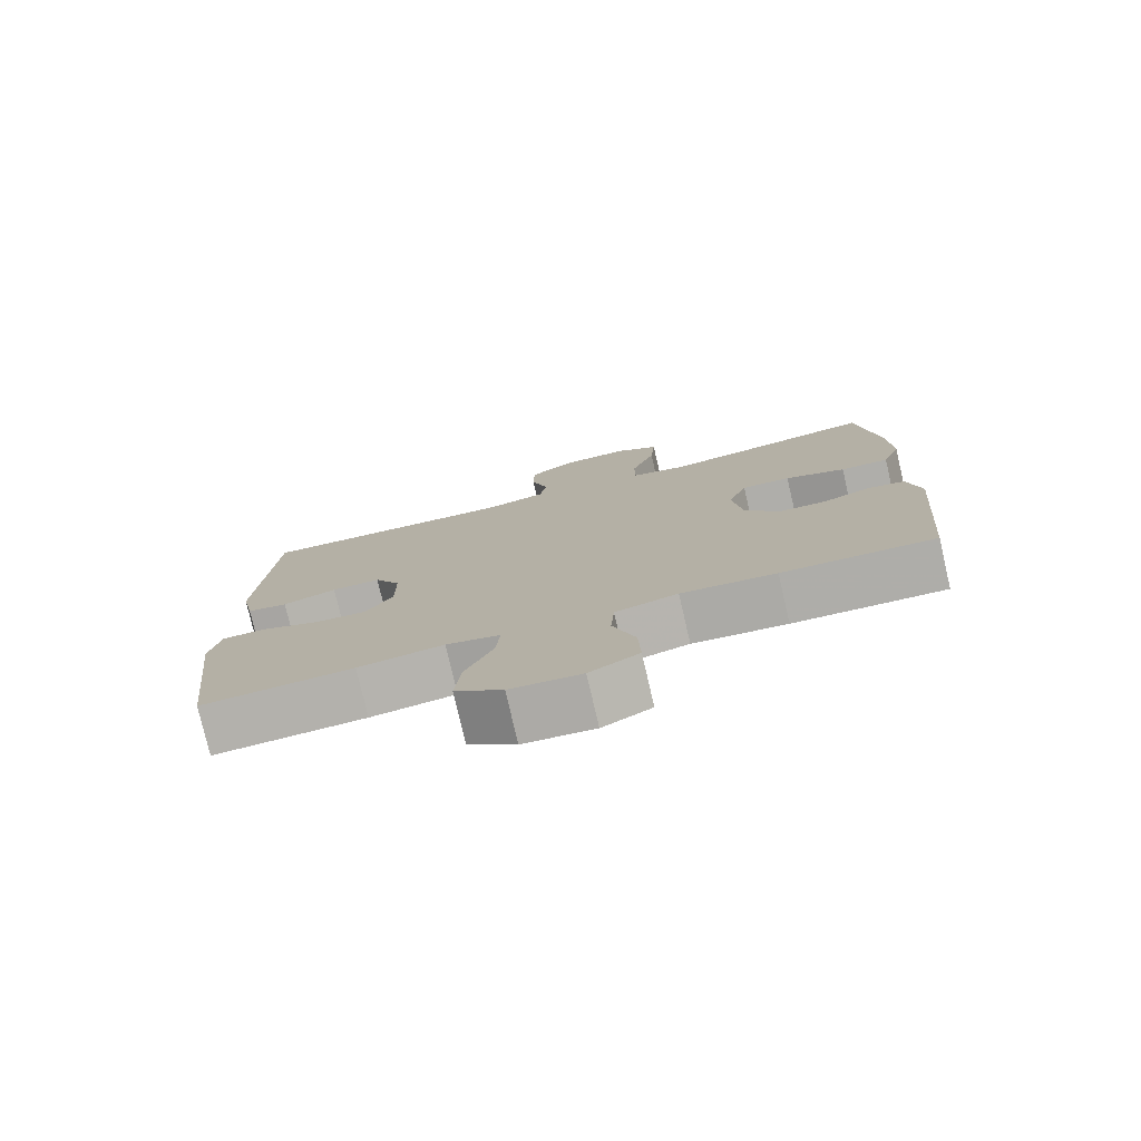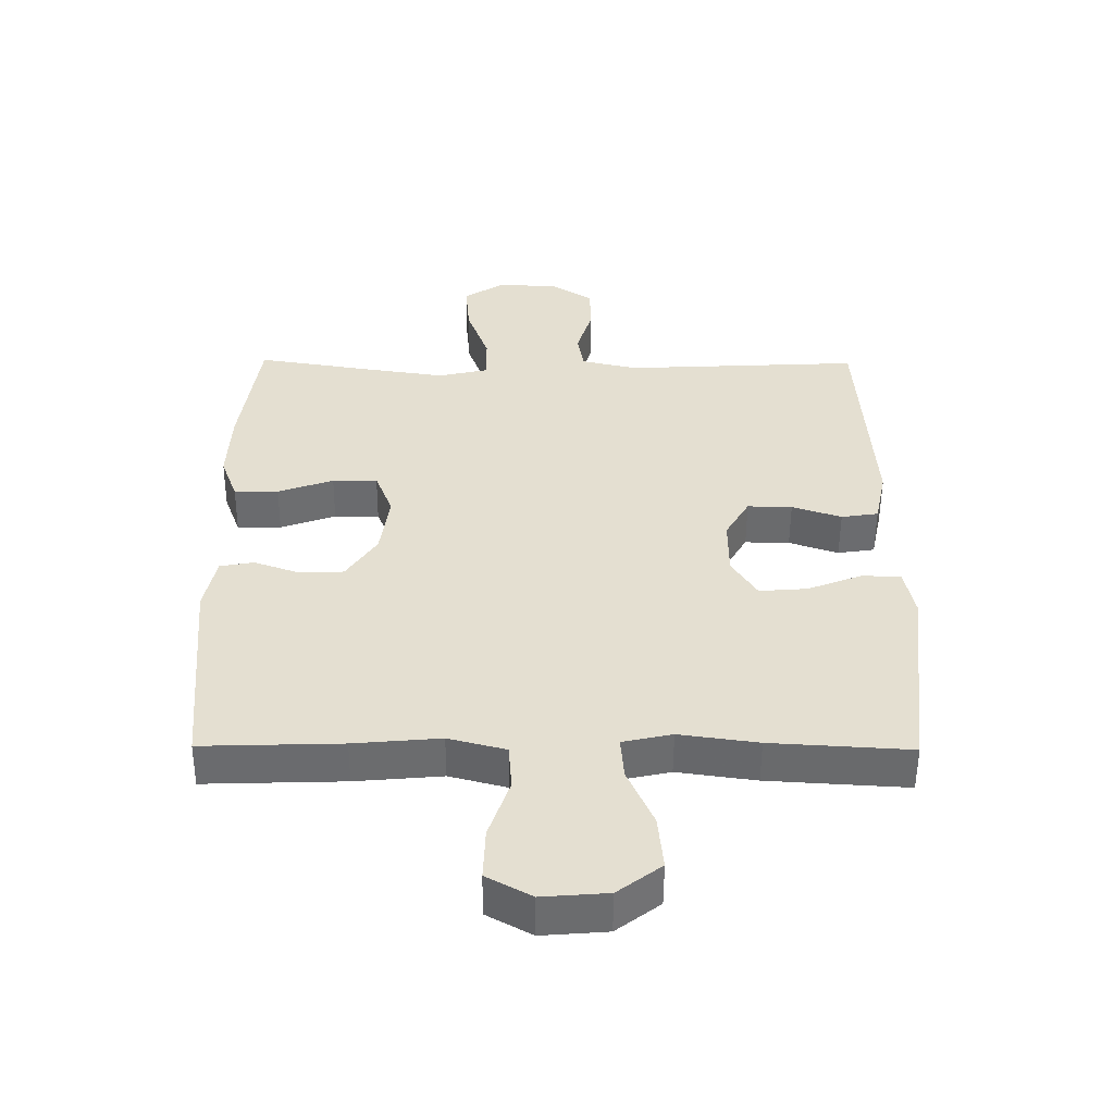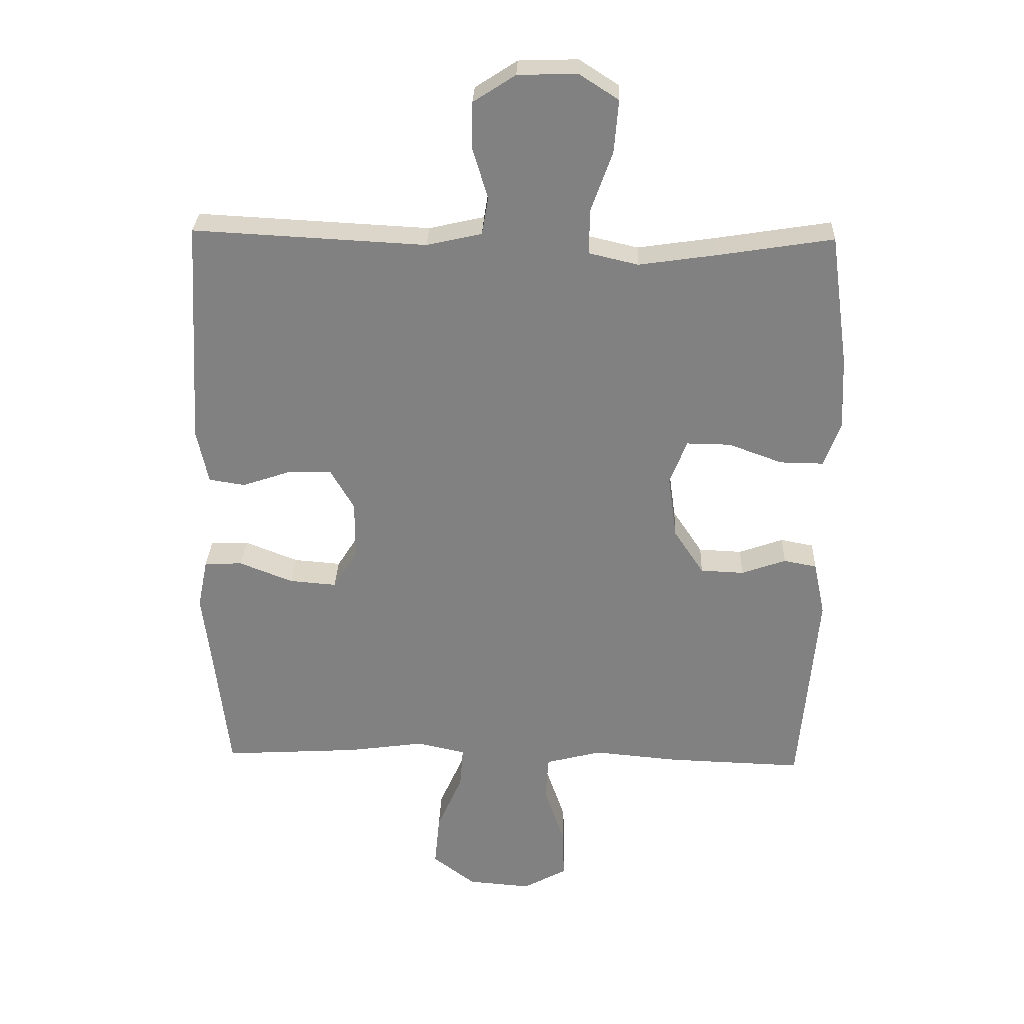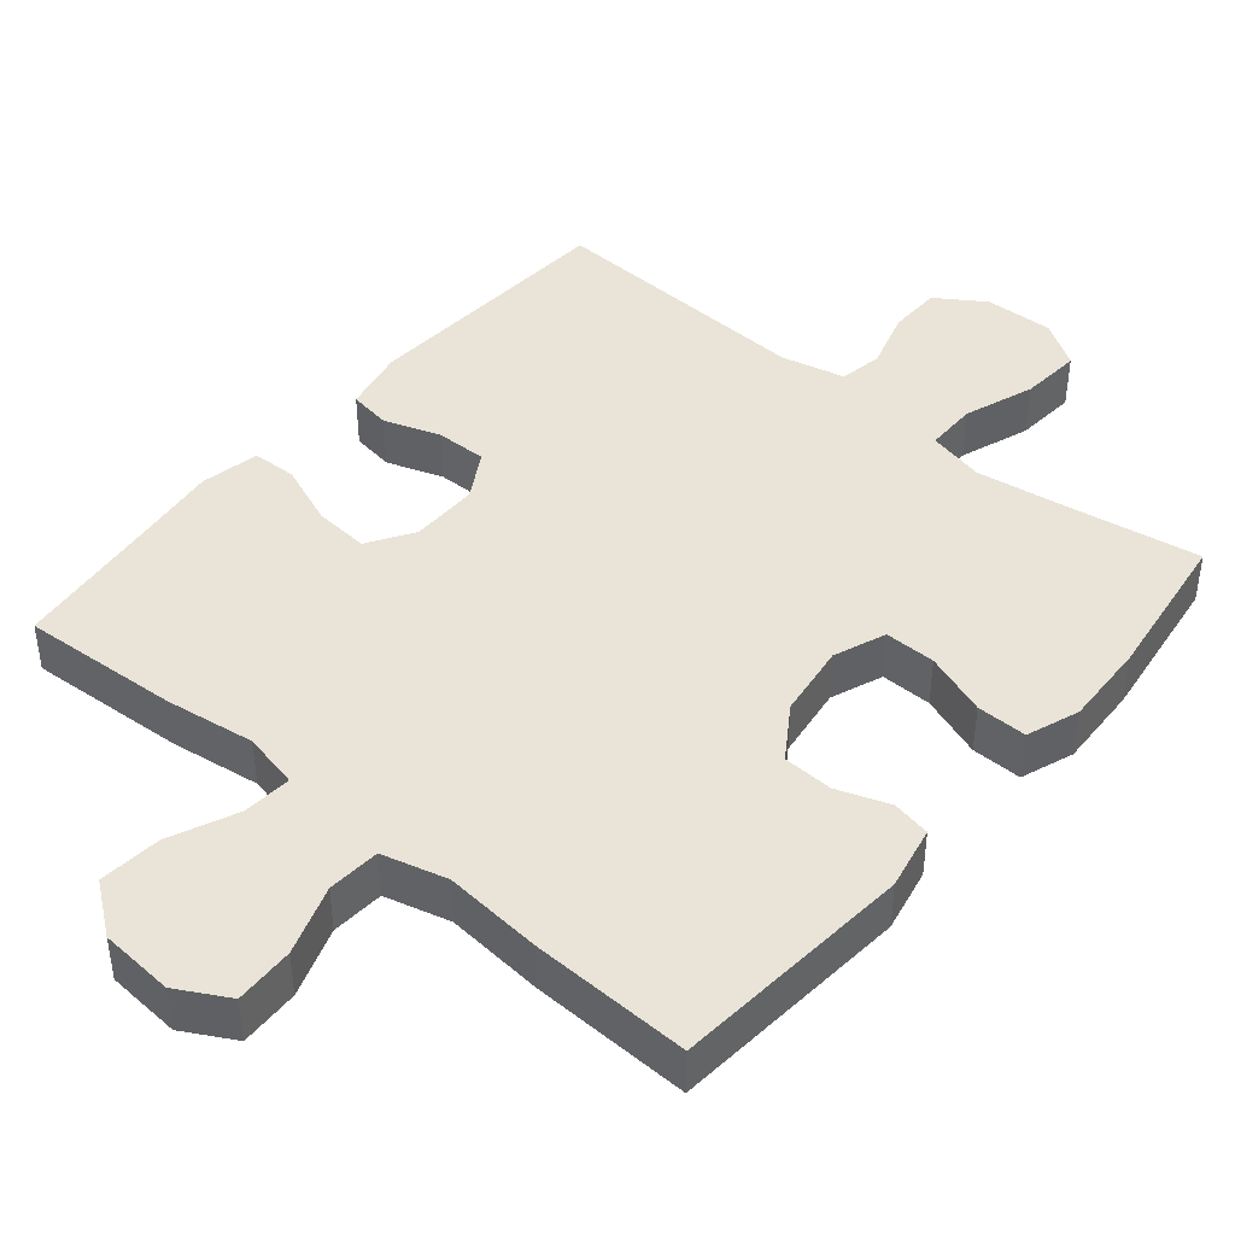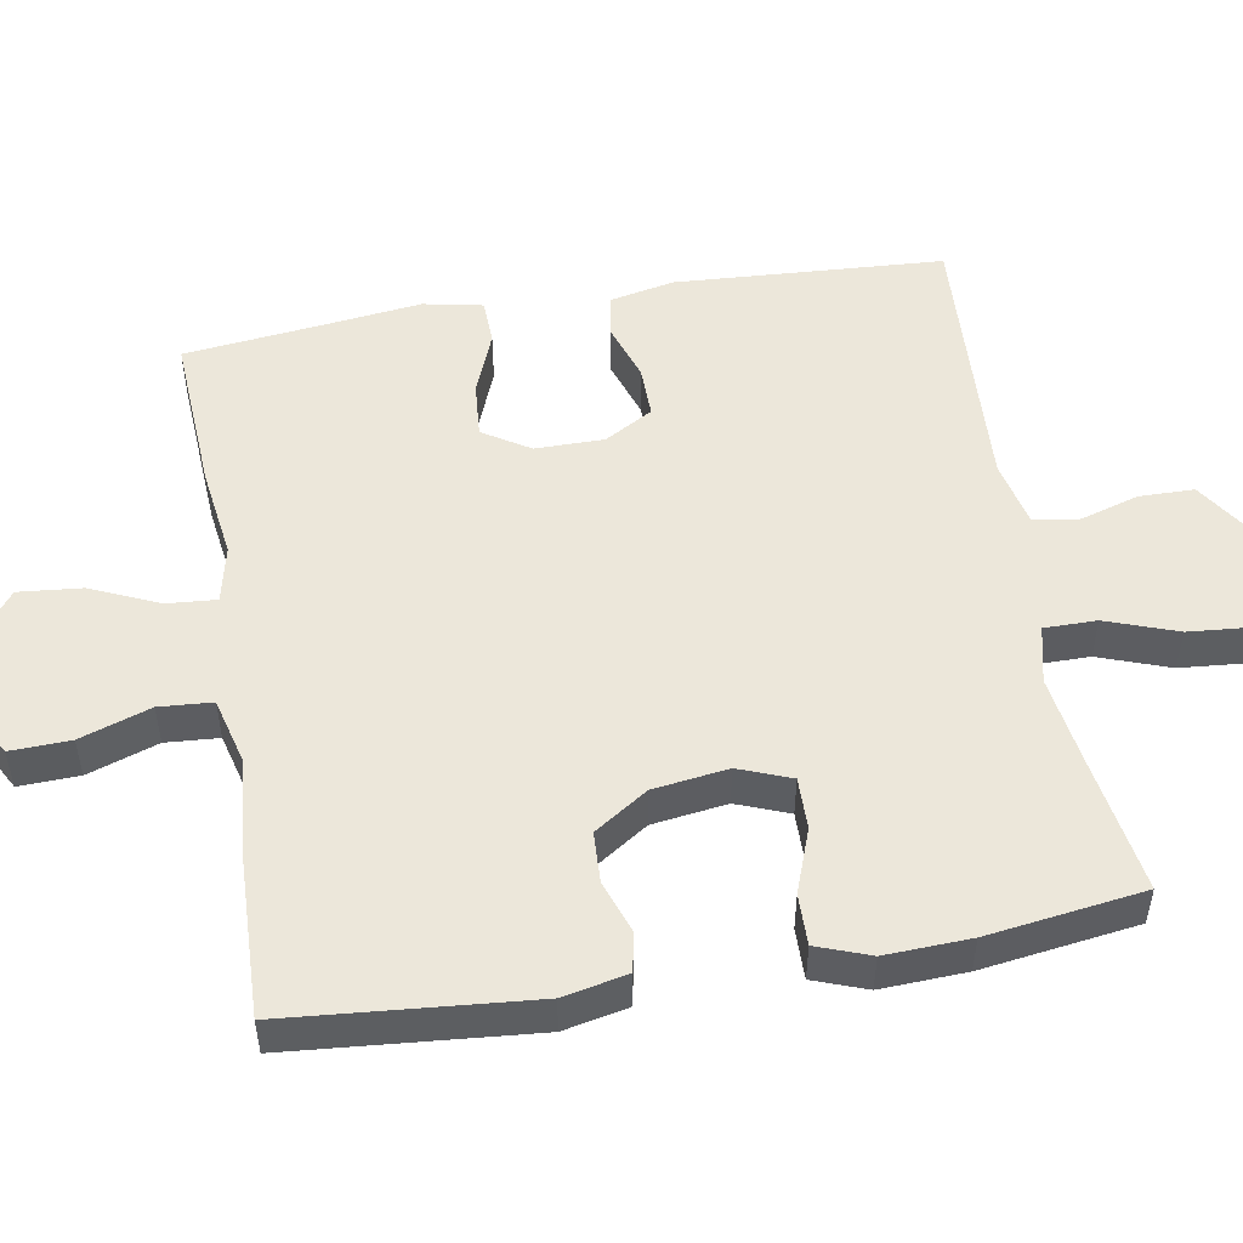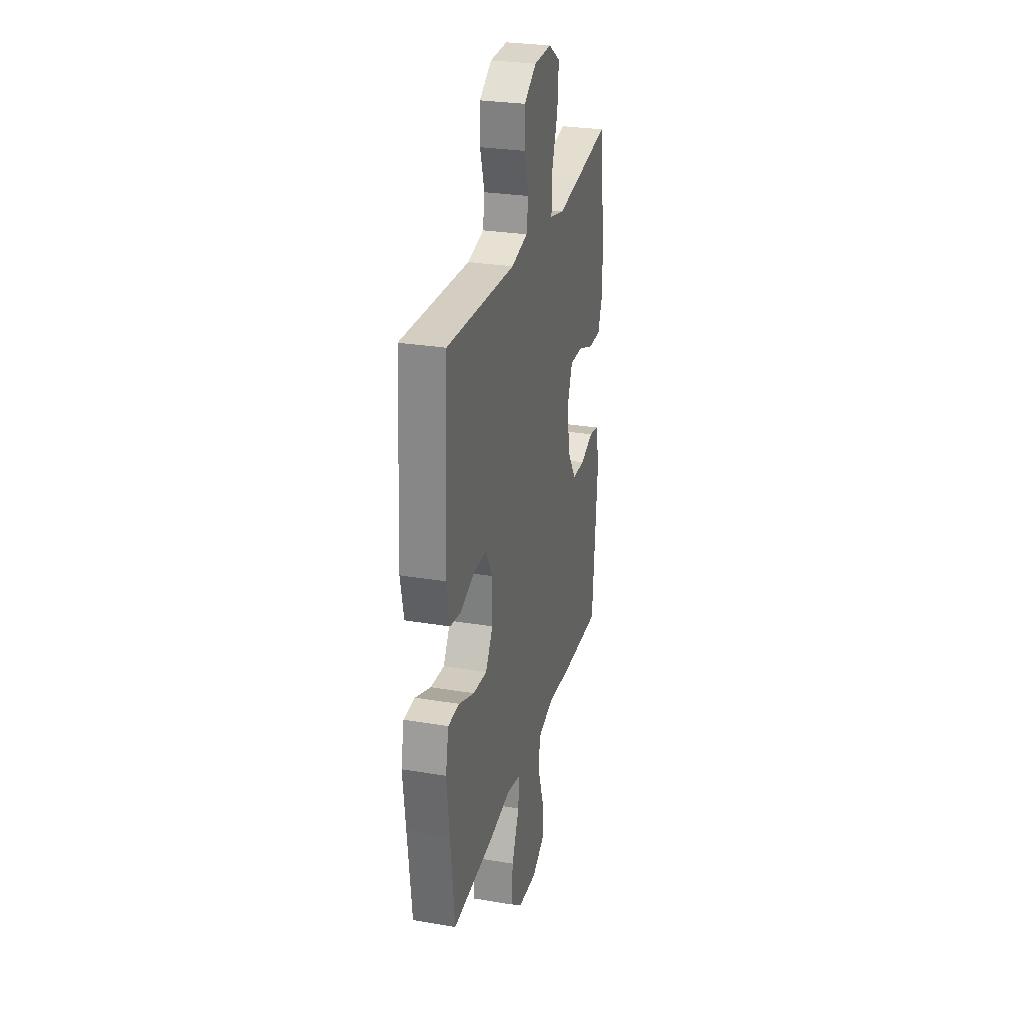
<metadata>
{"format":"obj","ext":"obj","renderer":"f3d","projection":"perspective","resolution":1024,"background":"white","views":[{"elev":-77.9,"azim":-166.9,"up":"+Z"},{"elev":-53.3,"azim":-0.4,"up":"+Z"},{"elev":29.4,"azim":-177.9,"up":"+Z"},{"elev":43.0,"azim":-140.0,"up":"+Y"},{"elev":51.4,"azim":-99.7,"up":"+Y"},{"elev":27.8,"azim":104.4,"up":"+Z"}]}
</metadata>
<code>
v 0.5 0.07 -0.5
v 0.285 0.07 -0.487
v 0.164 0.07 -0.47
v 0.088 0.07 -0.487
v 0.093 0.07 -0.553
v 0.133 0.07 -0.644
v 0.141 0.07 -0.728
v 0.074 0.07 -0.779
v -0.026 0.07 -0.787
v -0.095 0.07 -0.749
v -0.092 0.07 -0.669
v -0.06 0.07 -0.575
v -0.065 0.07 -0.504
v -0.153 0.07 -0.481
v -0.286 0.07 -0.493
v -0.5 0.07 -0.5
v -0.528 0.07 -0.175
v -0.51 0.07 -0.089
v -0.458 0.07 -0.079
v -0.388 0.07 -0.104
v -0.32 0.07 -0.101
v -0.273 0.07 -0.03
v -0.259 0.07 0.07
v -0.286 0.07 0.14
v -0.355 0.07 0.139
v -0.44 0.07 0.108
v -0.508 0.07 0.107
v -0.534 0.07 0.178
v -0.529 0.07 0.292
v -0.5 0.07 0.5
v -0.319 0.07 0.471
v -0.197 0.07 0.453
v -0.12 0.07 0.471
v -0.12 0.07 0.541
v -0.154 0.07 0.636
v -0.161 0.07 0.719
v -0.099 0.07 0.759
v -0.006 0.07 0.756
v 0.06 0.07 0.713
v 0.061 0.07 0.64
v 0.037 0.07 0.56
v 0.047 0.07 0.501
v 0.134 0.07 0.481
v 0.5 0.07 0.5
v 0.521 0.07 0.143
v 0.503 0.07 0.057
v 0.446 0.07 0.048
v 0.37 0.07 0.074
v 0.301 0.07 0.075
v 0.264 0.07 0.011
v 0.264 0.07 -0.081
v 0.303 0.07 -0.143
v 0.377 0.07 -0.137
v 0.461 0.07 -0.104
v 0.521 0.07 -0.106
v 0.537 0.07 -0.185
v 0.522 0.07 -0.308
v 0.5 0 -0.5
v 0.285 0 -0.487
v 0.164 0 -0.47
v 0.088 0 -0.487
v 0.093 0 -0.553
v 0.133 0 -0.644
v 0.141 0 -0.728
v 0.074 0 -0.779
v -0.026 0 -0.787
v -0.095 0 -0.749
v -0.092 0 -0.669
v -0.06 0 -0.575
v -0.065 0 -0.504
v -0.153 0 -0.481
v -0.286 0 -0.493
v -0.5 0 -0.5
v -0.528 0 -0.175
v -0.51 0 -0.089
v -0.458 0 -0.079
v -0.388 0 -0.104
v -0.32 0 -0.101
v -0.273 0 -0.03
v -0.259 0 0.07
v -0.286 0 0.14
v -0.355 0 0.139
v -0.44 0 0.108
v -0.508 0 0.107
v -0.534 0 0.178
v -0.529 0 0.292
v -0.5 0 0.5
v -0.319 0 0.471
v -0.197 0 0.453
v -0.12 0 0.471
v -0.12 0 0.541
v -0.154 0 0.636
v -0.161 0 0.719
v -0.099 0 0.759
v -0.006 0 0.756
v 0.06 0 0.713
v 0.061 0 0.64
v 0.037 0 0.56
v 0.047 0 0.501
v 0.134 0 0.481
v 0.5 0 0.5
v 0.521 0 0.143
v 0.503 0 0.057
v 0.446 0 0.048
v 0.37 0 0.074
v 0.301 0 0.075
v 0.264 0 0.011
v 0.264 0 -0.081
v 0.303 0 -0.143
v 0.377 0 -0.137
v 0.461 0 -0.104
v 0.521 0 -0.106
v 0.537 0 -0.185
v 0.522 0 -0.308
f 55 56 57
f 54 55 57
f 53 54 57
f 1 2 3
f 57 1 3
f 53 57 3
f 52 53 3
f 51 52 3 4
f 50 51 4
f 46 47 48
f 45 46 48
f 44 45 48
f 43 44 48
f 42 43 48 49
f 39 40 41
f 38 39 41
f 37 38 41
f 36 37 41
f 35 36 41
f 34 35 41
f 33 34 41 42
f 42 49 50
f 33 42 50
f 32 33 50
f 29 30 31
f 28 29 31
f 27 28 31
f 26 27 31
f 25 26 31
f 24 25 31 32
f 18 19 20
f 17 18 20
f 16 17 20
f 15 16 20
f 14 15 20
f 13 14 20 21
f 10 11 12
f 9 10 12
f 8 9 12
f 7 8 12
f 6 7 12
f 5 6 12
f 4 5 12 13
f 32 50 4
f 24 32 4
f 23 24 4
f 13 21 22
f 4 13 22 23
f 114 113 112
f 114 112 111
f 114 111 110
f 60 59 58
f 60 58 114
f 60 114 110
f 60 110 109
f 61 60 109 108
f 61 108 107
f 105 104 103
f 105 103 102
f 105 102 101
f 105 101 100
f 106 105 100 99
f 98 97 96
f 98 96 95
f 98 95 94
f 98 94 93
f 98 93 92
f 98 92 91
f 99 98 91 90
f 107 106 99
f 107 99 90
f 107 90 89
f 88 87 86
f 88 86 85
f 88 85 84
f 88 84 83
f 88 83 82
f 89 88 82 81
f 77 76 75
f 77 75 74
f 77 74 73
f 77 73 72
f 77 72 71
f 78 77 71 70
f 69 68 67
f 69 67 66
f 69 66 65
f 69 65 64
f 69 64 63
f 69 63 62
f 70 69 62 61
f 61 107 89
f 61 89 81
f 61 81 80
f 79 78 70
f 80 79 70 61
f 1 58 59 2
f 2 59 60 3
f 3 60 61 4
f 4 61 62 5
f 5 62 63 6
f 6 63 64 7
f 7 64 65 8
f 8 65 66 9
f 9 66 67 10
f 10 67 68 11
f 11 68 69 12
f 12 69 70 13
f 13 70 71 14
f 14 71 72 15
f 15 72 73 16
f 16 73 74 17
f 17 74 75 18
f 18 75 76 19
f 19 76 77 20
f 20 77 78 21
f 21 78 79 22
f 22 79 80 23
f 23 80 81 24
f 24 81 82 25
f 25 82 83 26
f 26 83 84 27
f 27 84 85 28
f 28 85 86 29
f 29 86 87 30
f 30 87 88 31
f 31 88 89 32
f 32 89 90 33
f 33 90 91 34
f 34 91 92 35
f 35 92 93 36
f 36 93 94 37
f 37 94 95 38
f 38 95 96 39
f 39 96 97 40
f 40 97 98 41
f 41 98 99 42
f 42 99 100 43
f 43 100 101 44
f 44 101 102 45
f 45 102 103 46
f 46 103 104 47
f 47 104 105 48
f 48 105 106 49
f 49 106 107 50
f 50 107 108 51
f 51 108 109 52
f 52 109 110 53
f 53 110 111 54
f 54 111 112 55
f 55 112 113 56
f 56 113 114 57
f 57 114 58 1

</code>
